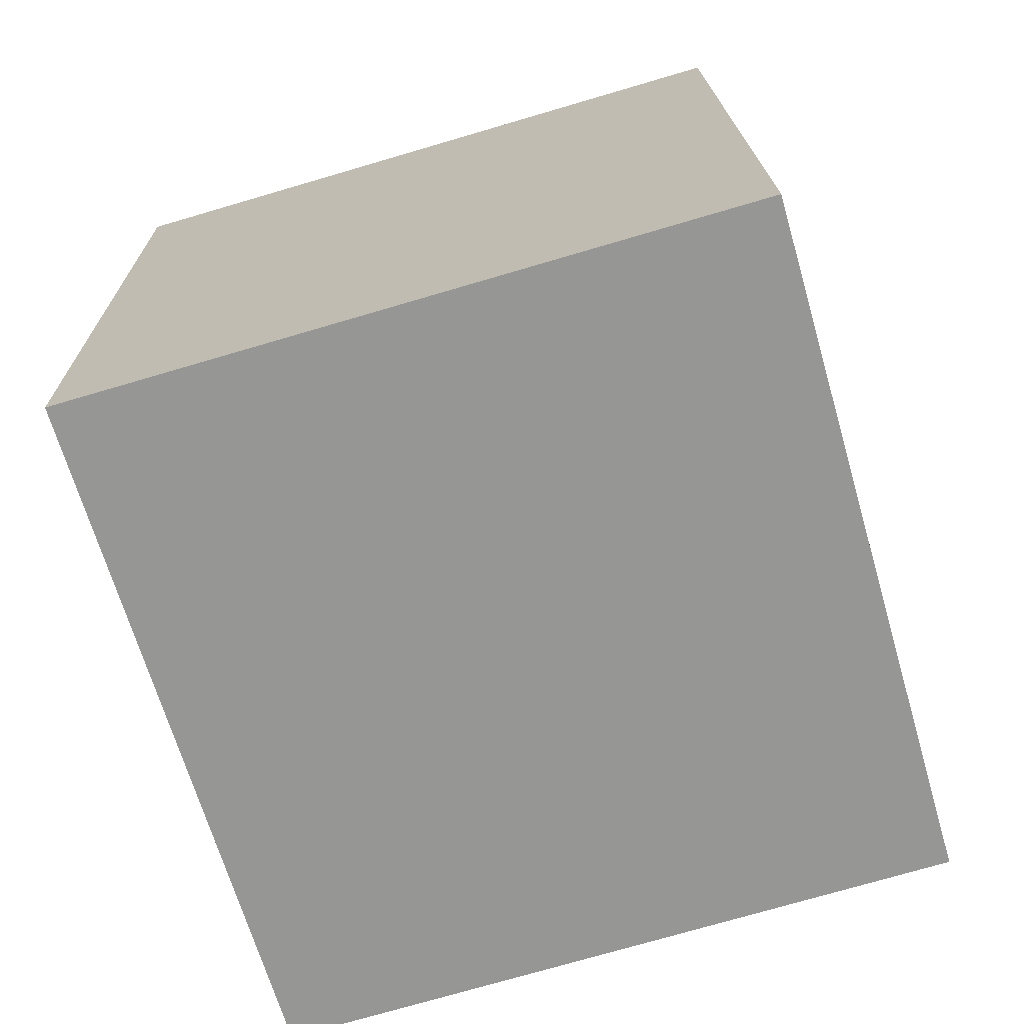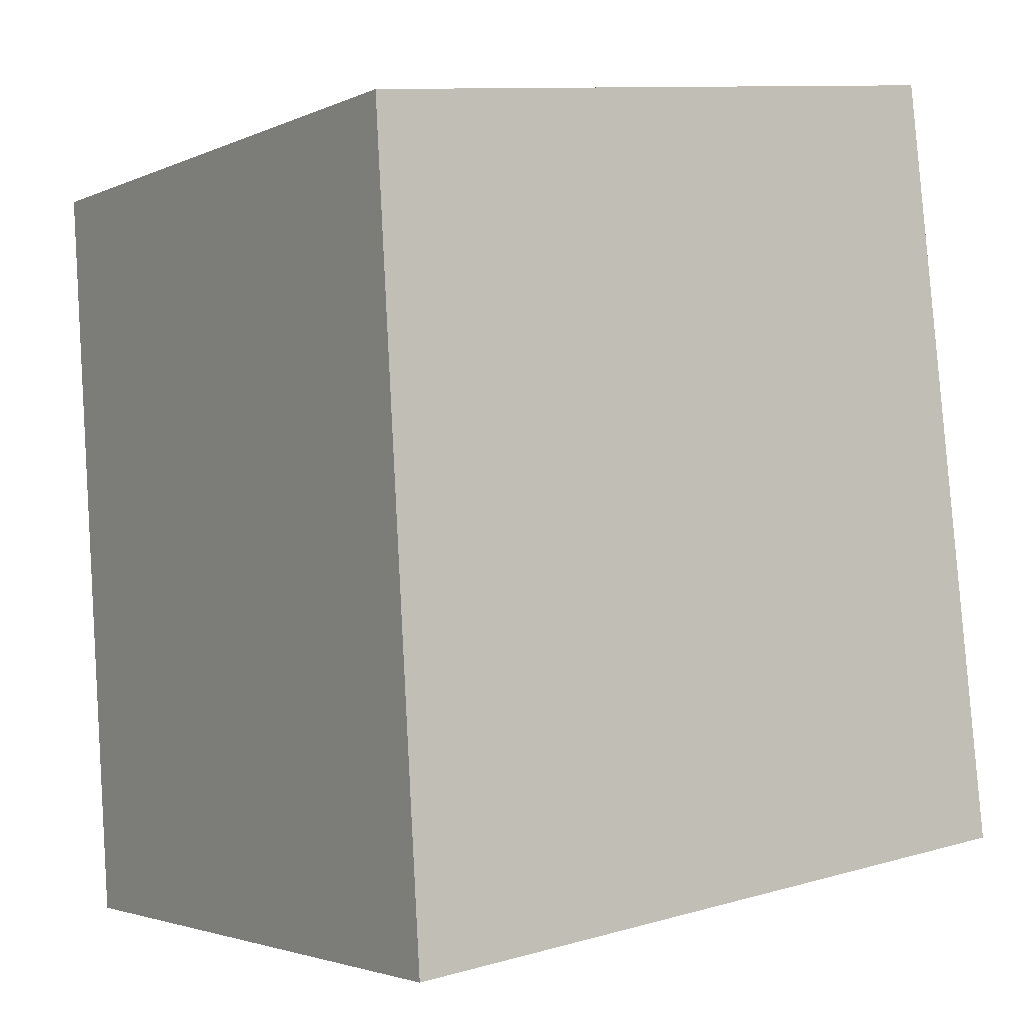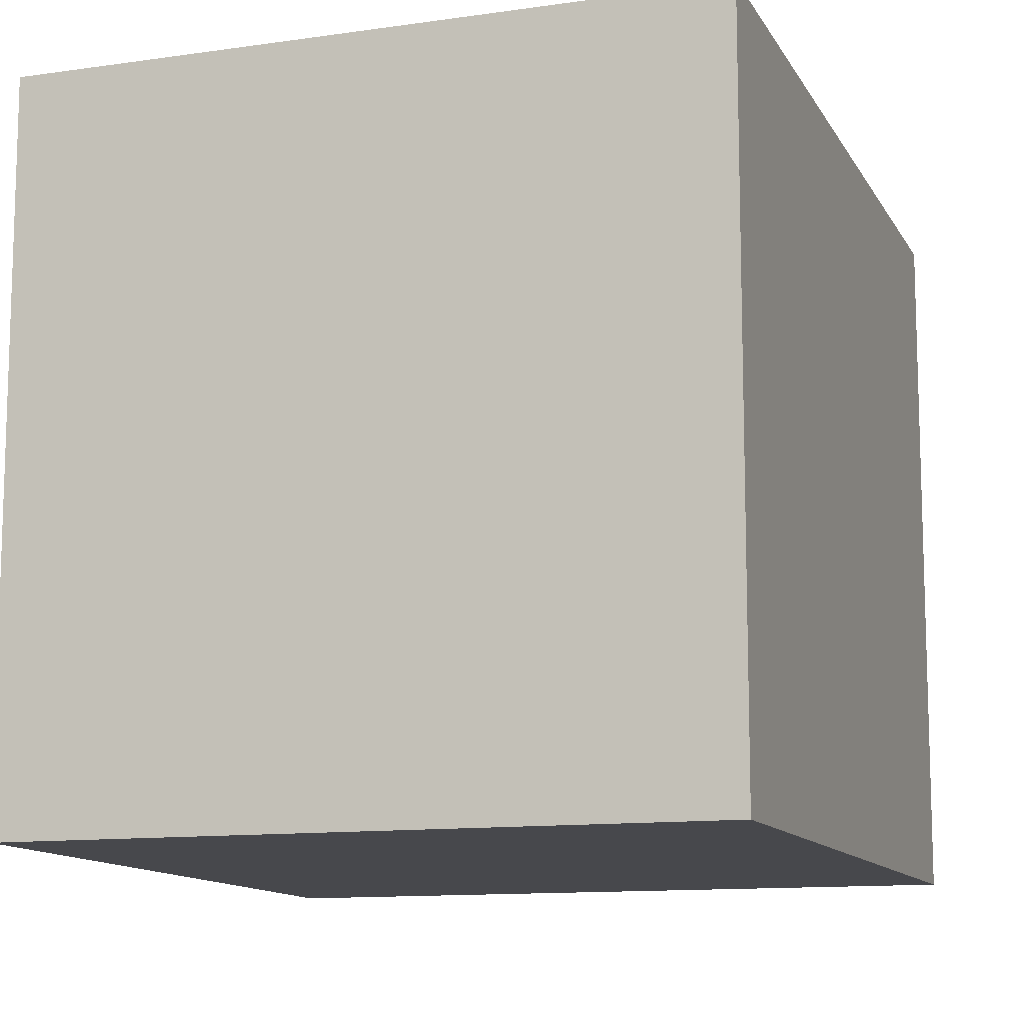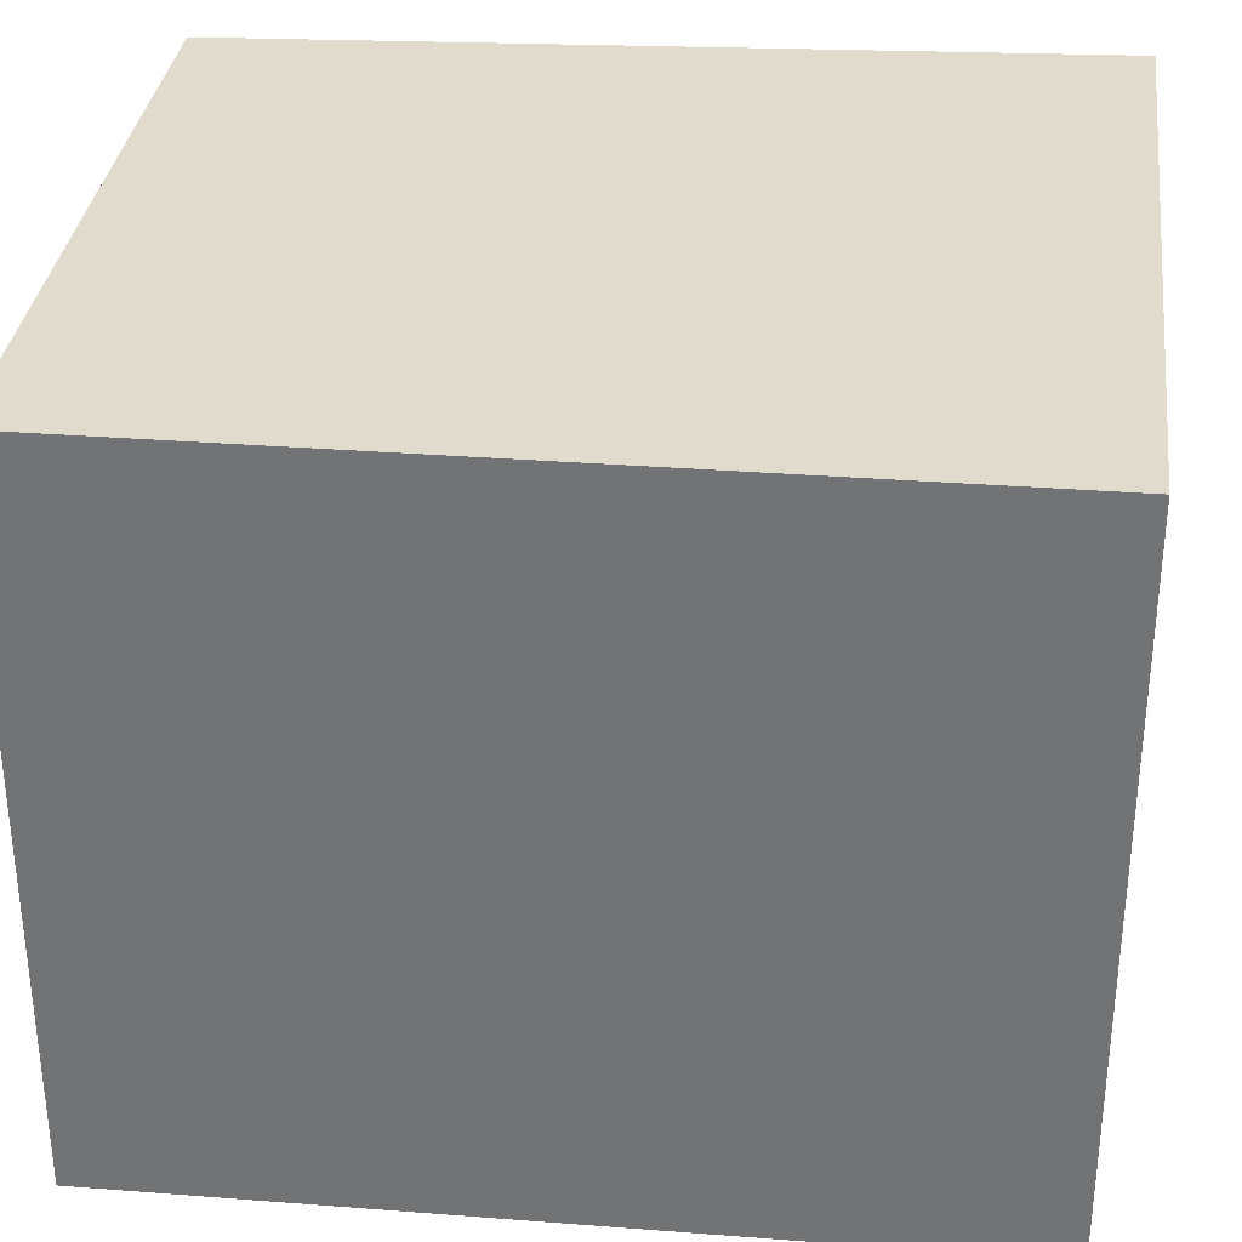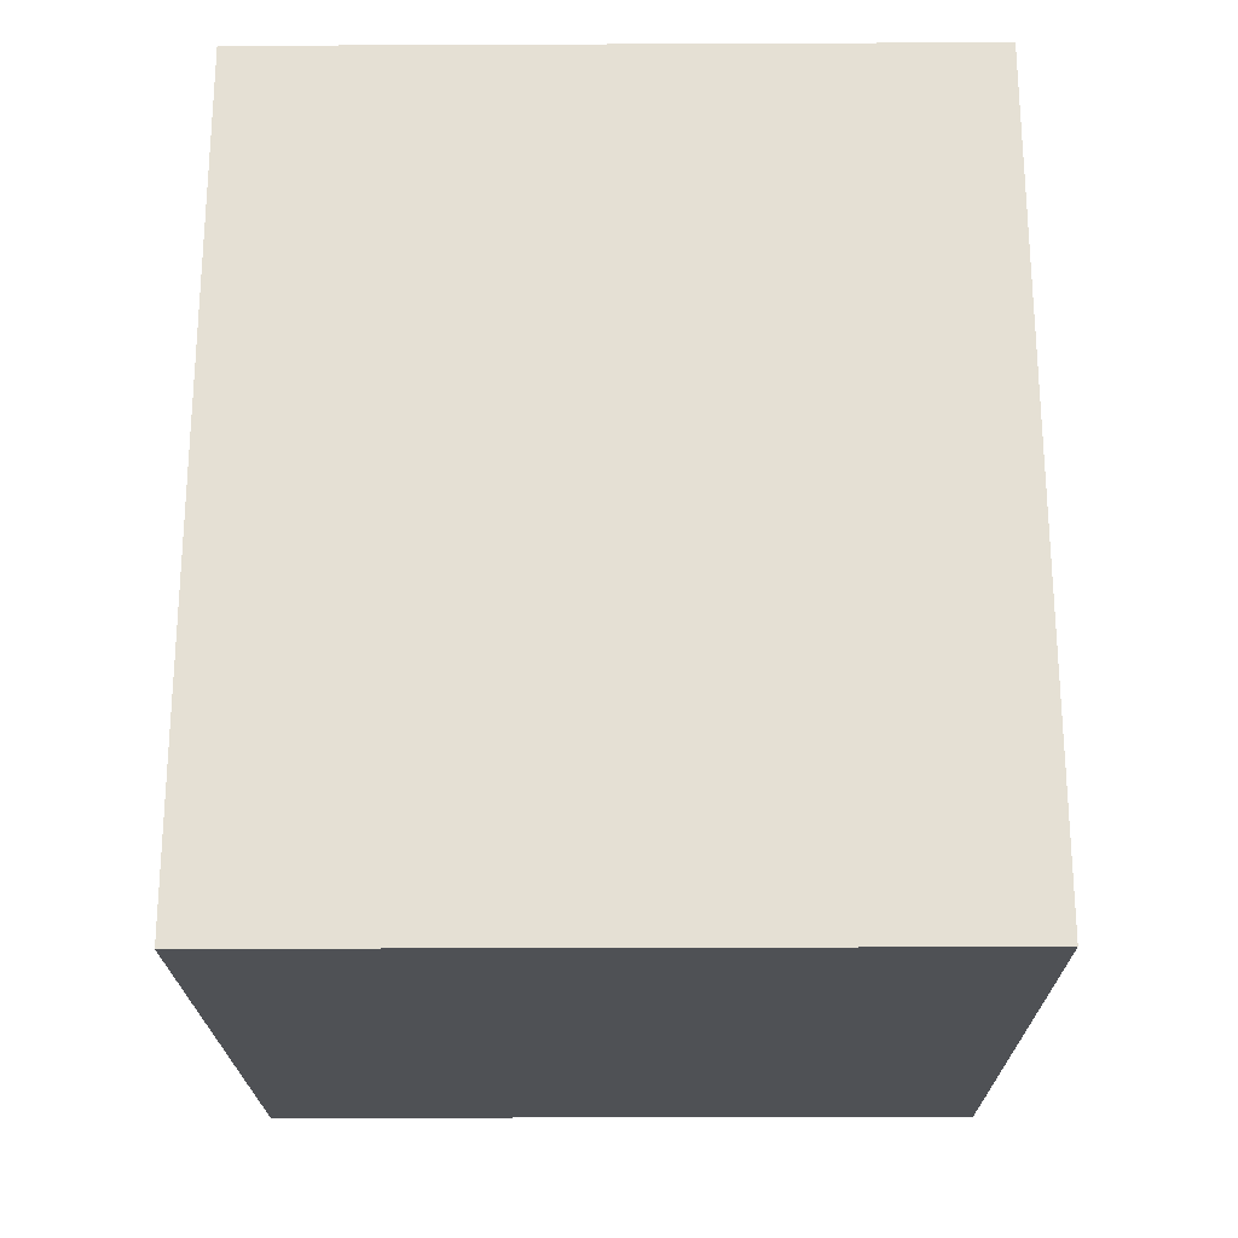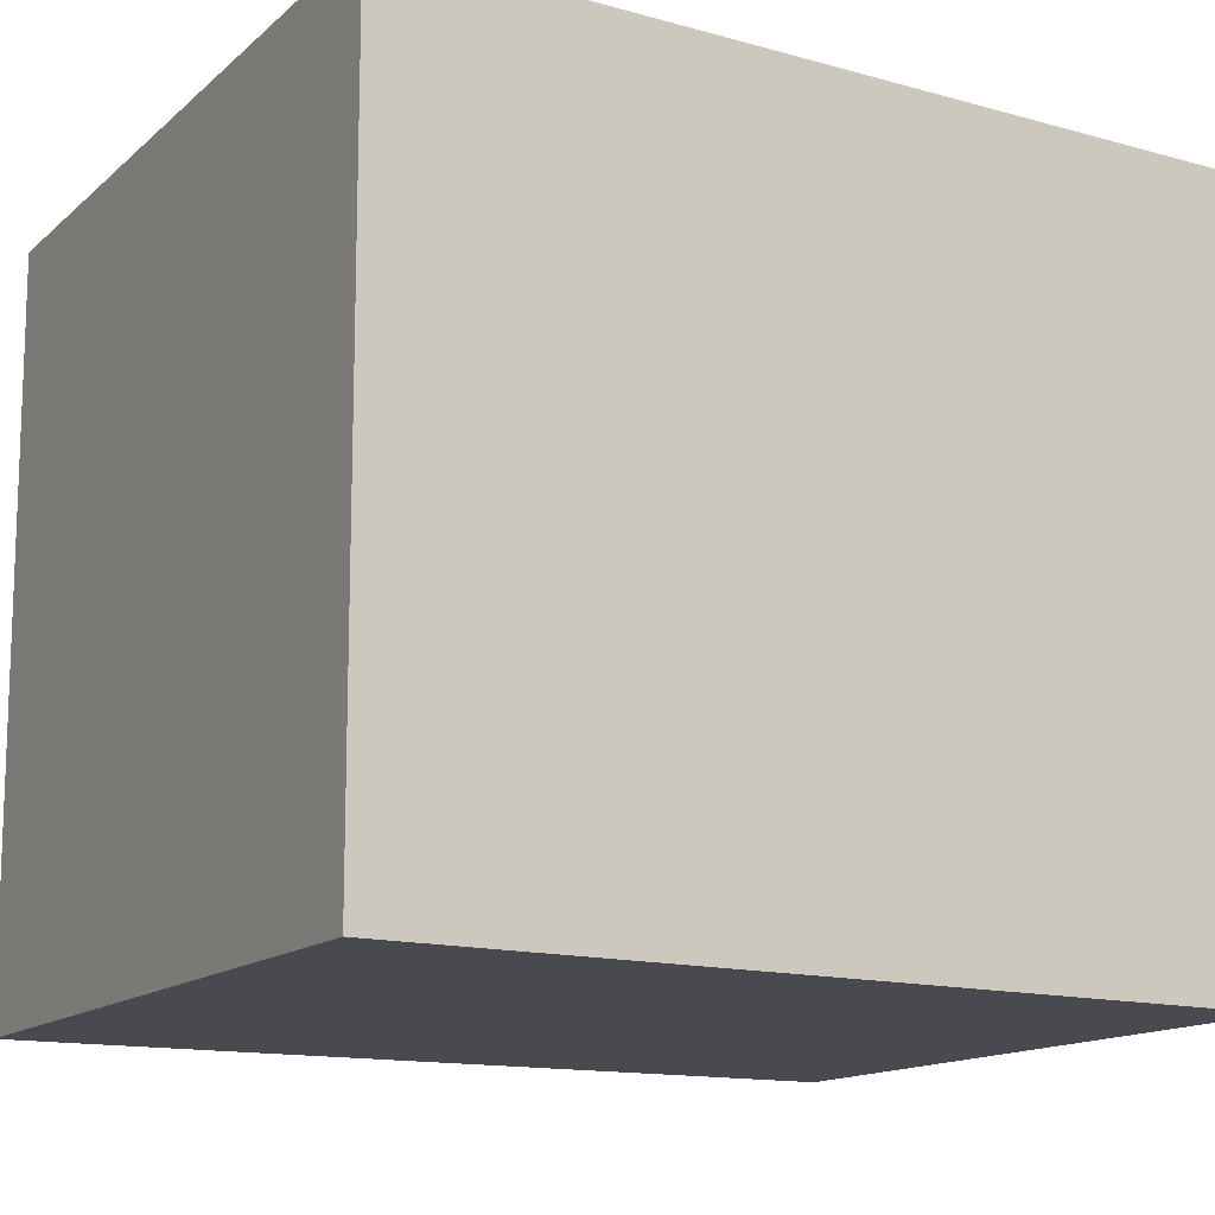
<metadata>
{"format":"obj","ext":"obj","renderer":"f3d","projection":"perspective","resolution":1024,"background":"white","views":[{"elev":-74.9,"azim":-73.7,"up":"+Z"},{"elev":-2.8,"azim":-33.6,"up":"+Z"},{"elev":-11.6,"azim":11.9,"up":"+Y"},{"elev":33.3,"azim":89.3,"up":"+Y"},{"elev":-27.7,"azim":-89.6,"up":"+Z"},{"elev":-13.6,"azim":-126.2,"up":"+Y"}]}
</metadata>
<code>
v  4.489 4.107 -4.268
v  4.466 4.107 -3.893
v  4.51 4.107 -4.265
v  0.292 4.107 -4.839
v  3.943 4.107 0.526
v  0 4.107 2.515e-16
v  0 0 0
v  3.943 -3.221e-17 0.526
v  4.466 2.384e-16 -3.893
v  4.51 2.612e-16 -4.265
v  0.292 2.963e-16 -4.839
v  4.489 2.613e-16 -4.268
g defaultobject
f 1 2 3
f 2 1 4
f 2 4 5
f 5 4 6
f 7 5 6
f 5 7 8
f 8 2 5
f 2 8 9
f 2 9 3
f 3 9 10
f 10 1 3
f 1 10 4
f 4 10 11
f 11 10 12
f 11 6 4
f 6 11 7
f 9 12 10
f 12 9 11
f 11 9 8
f 11 8 7

</code>
